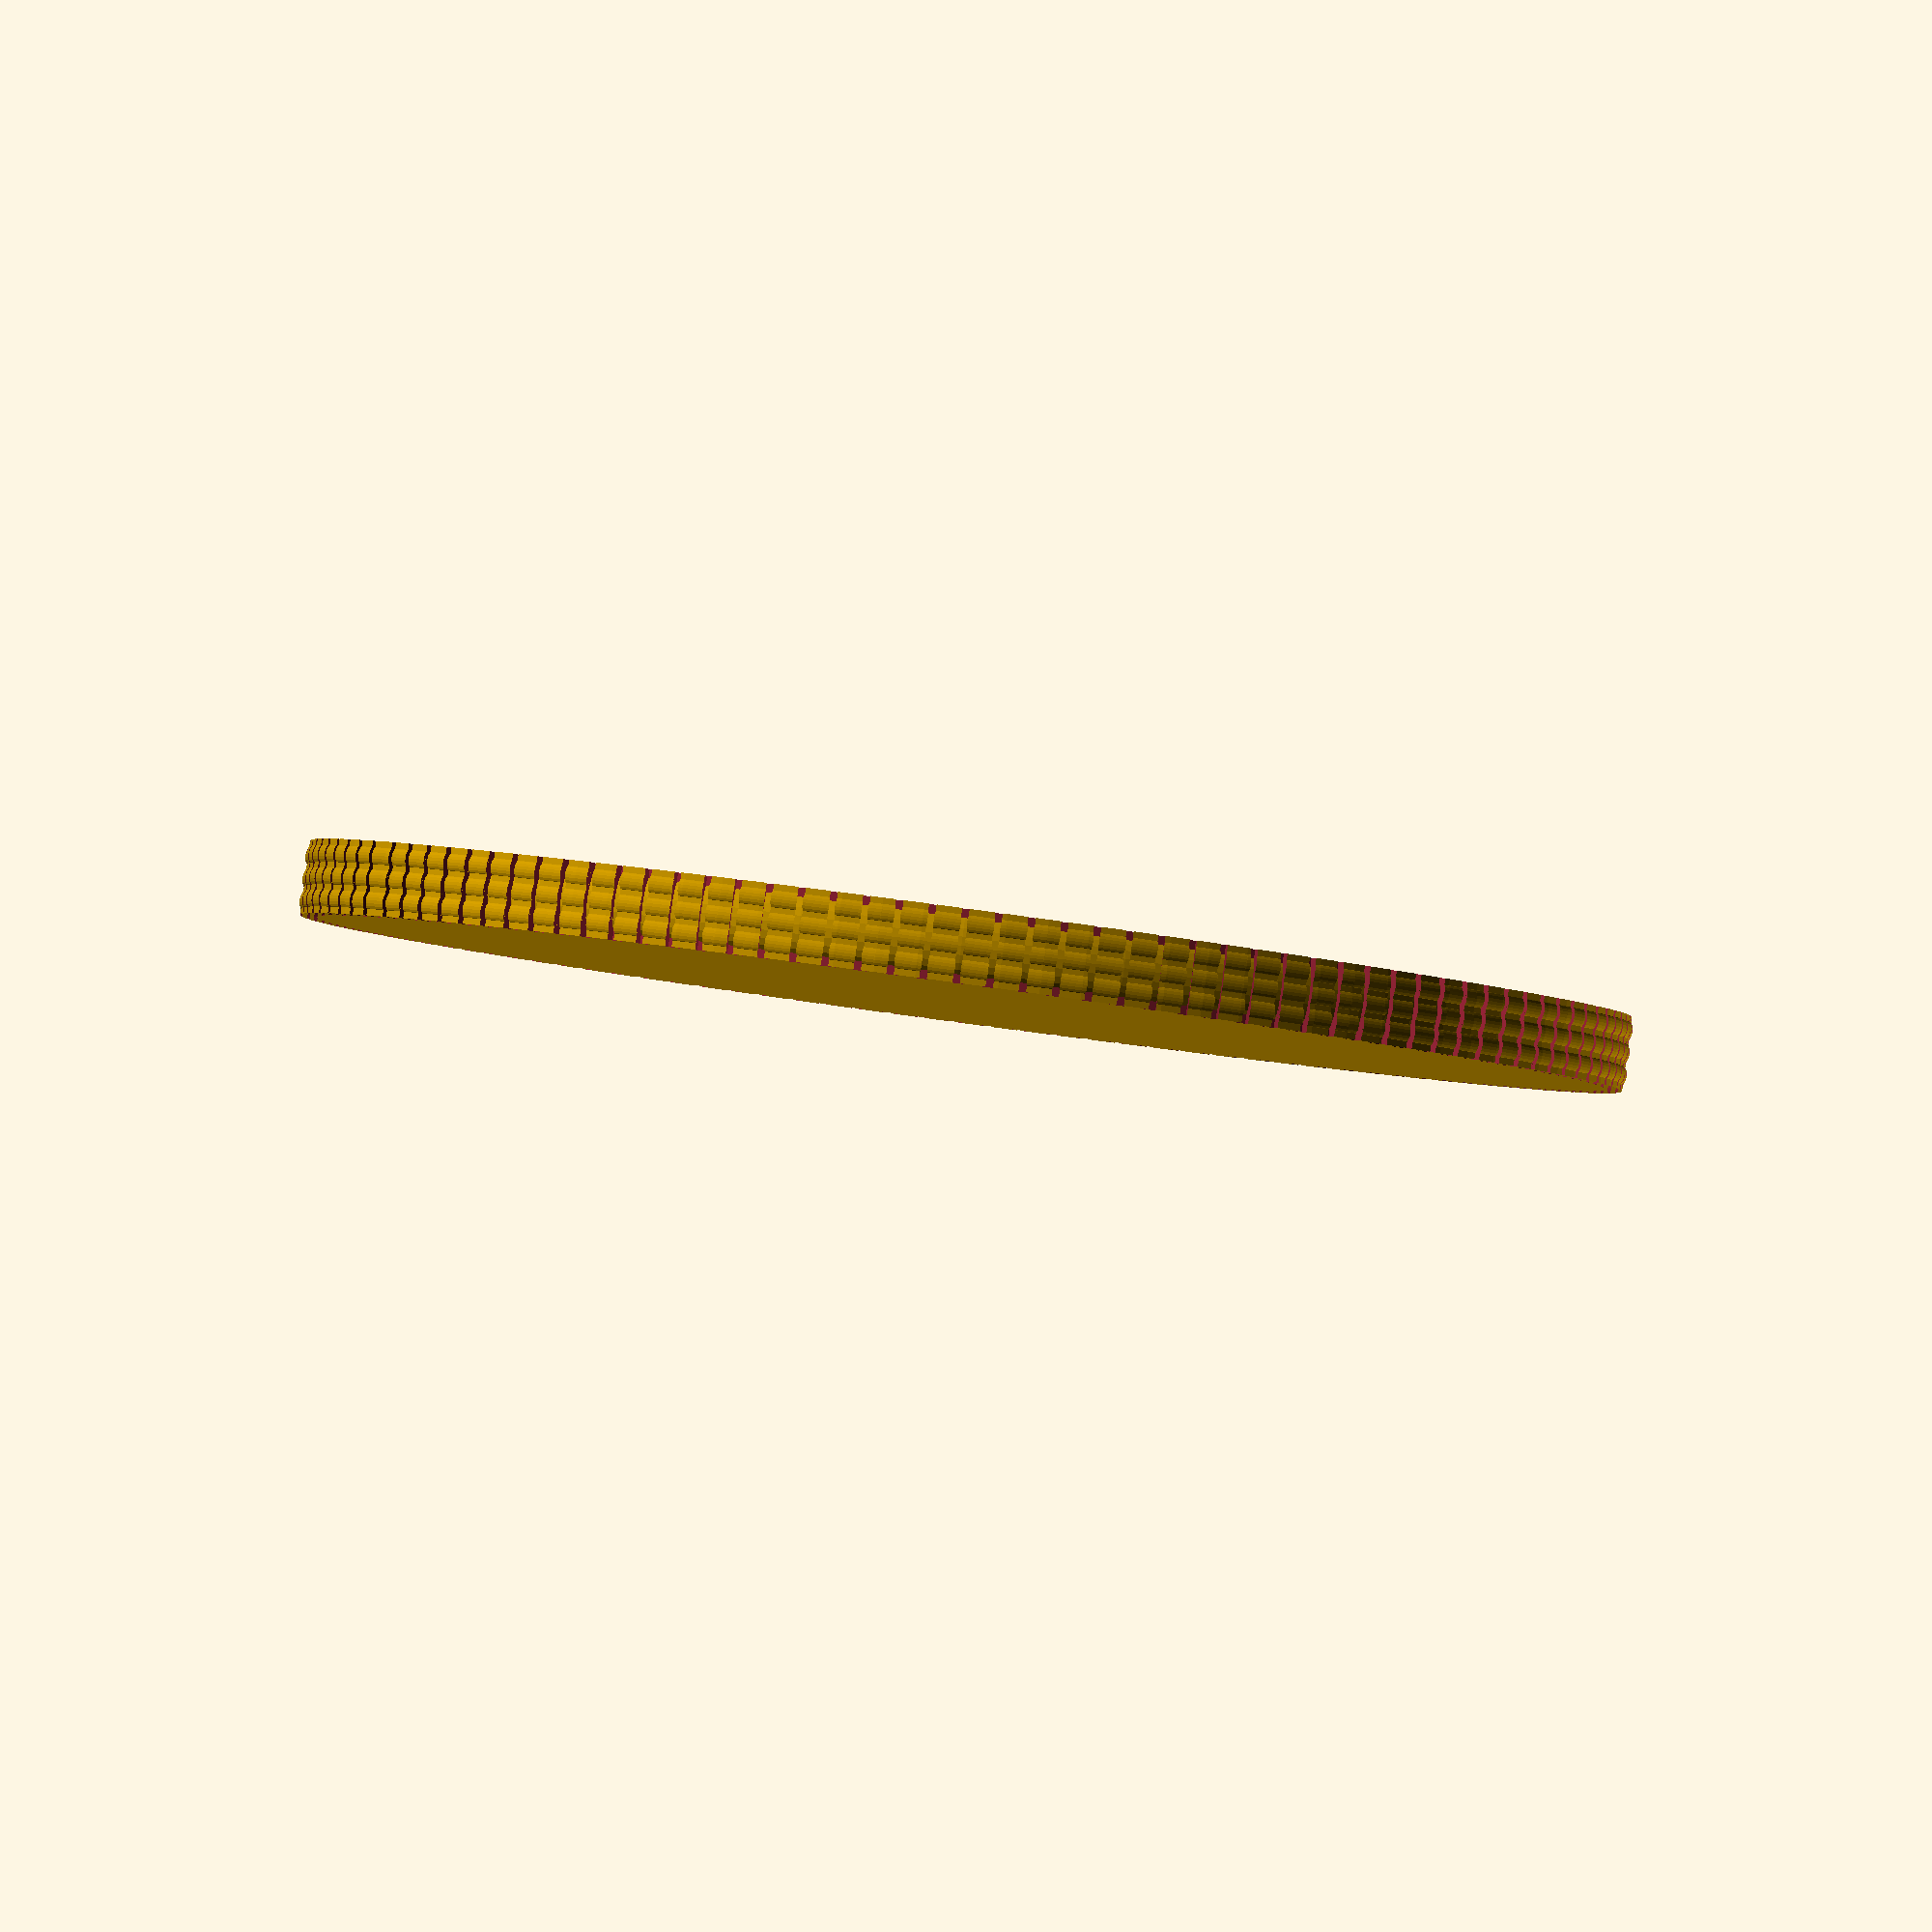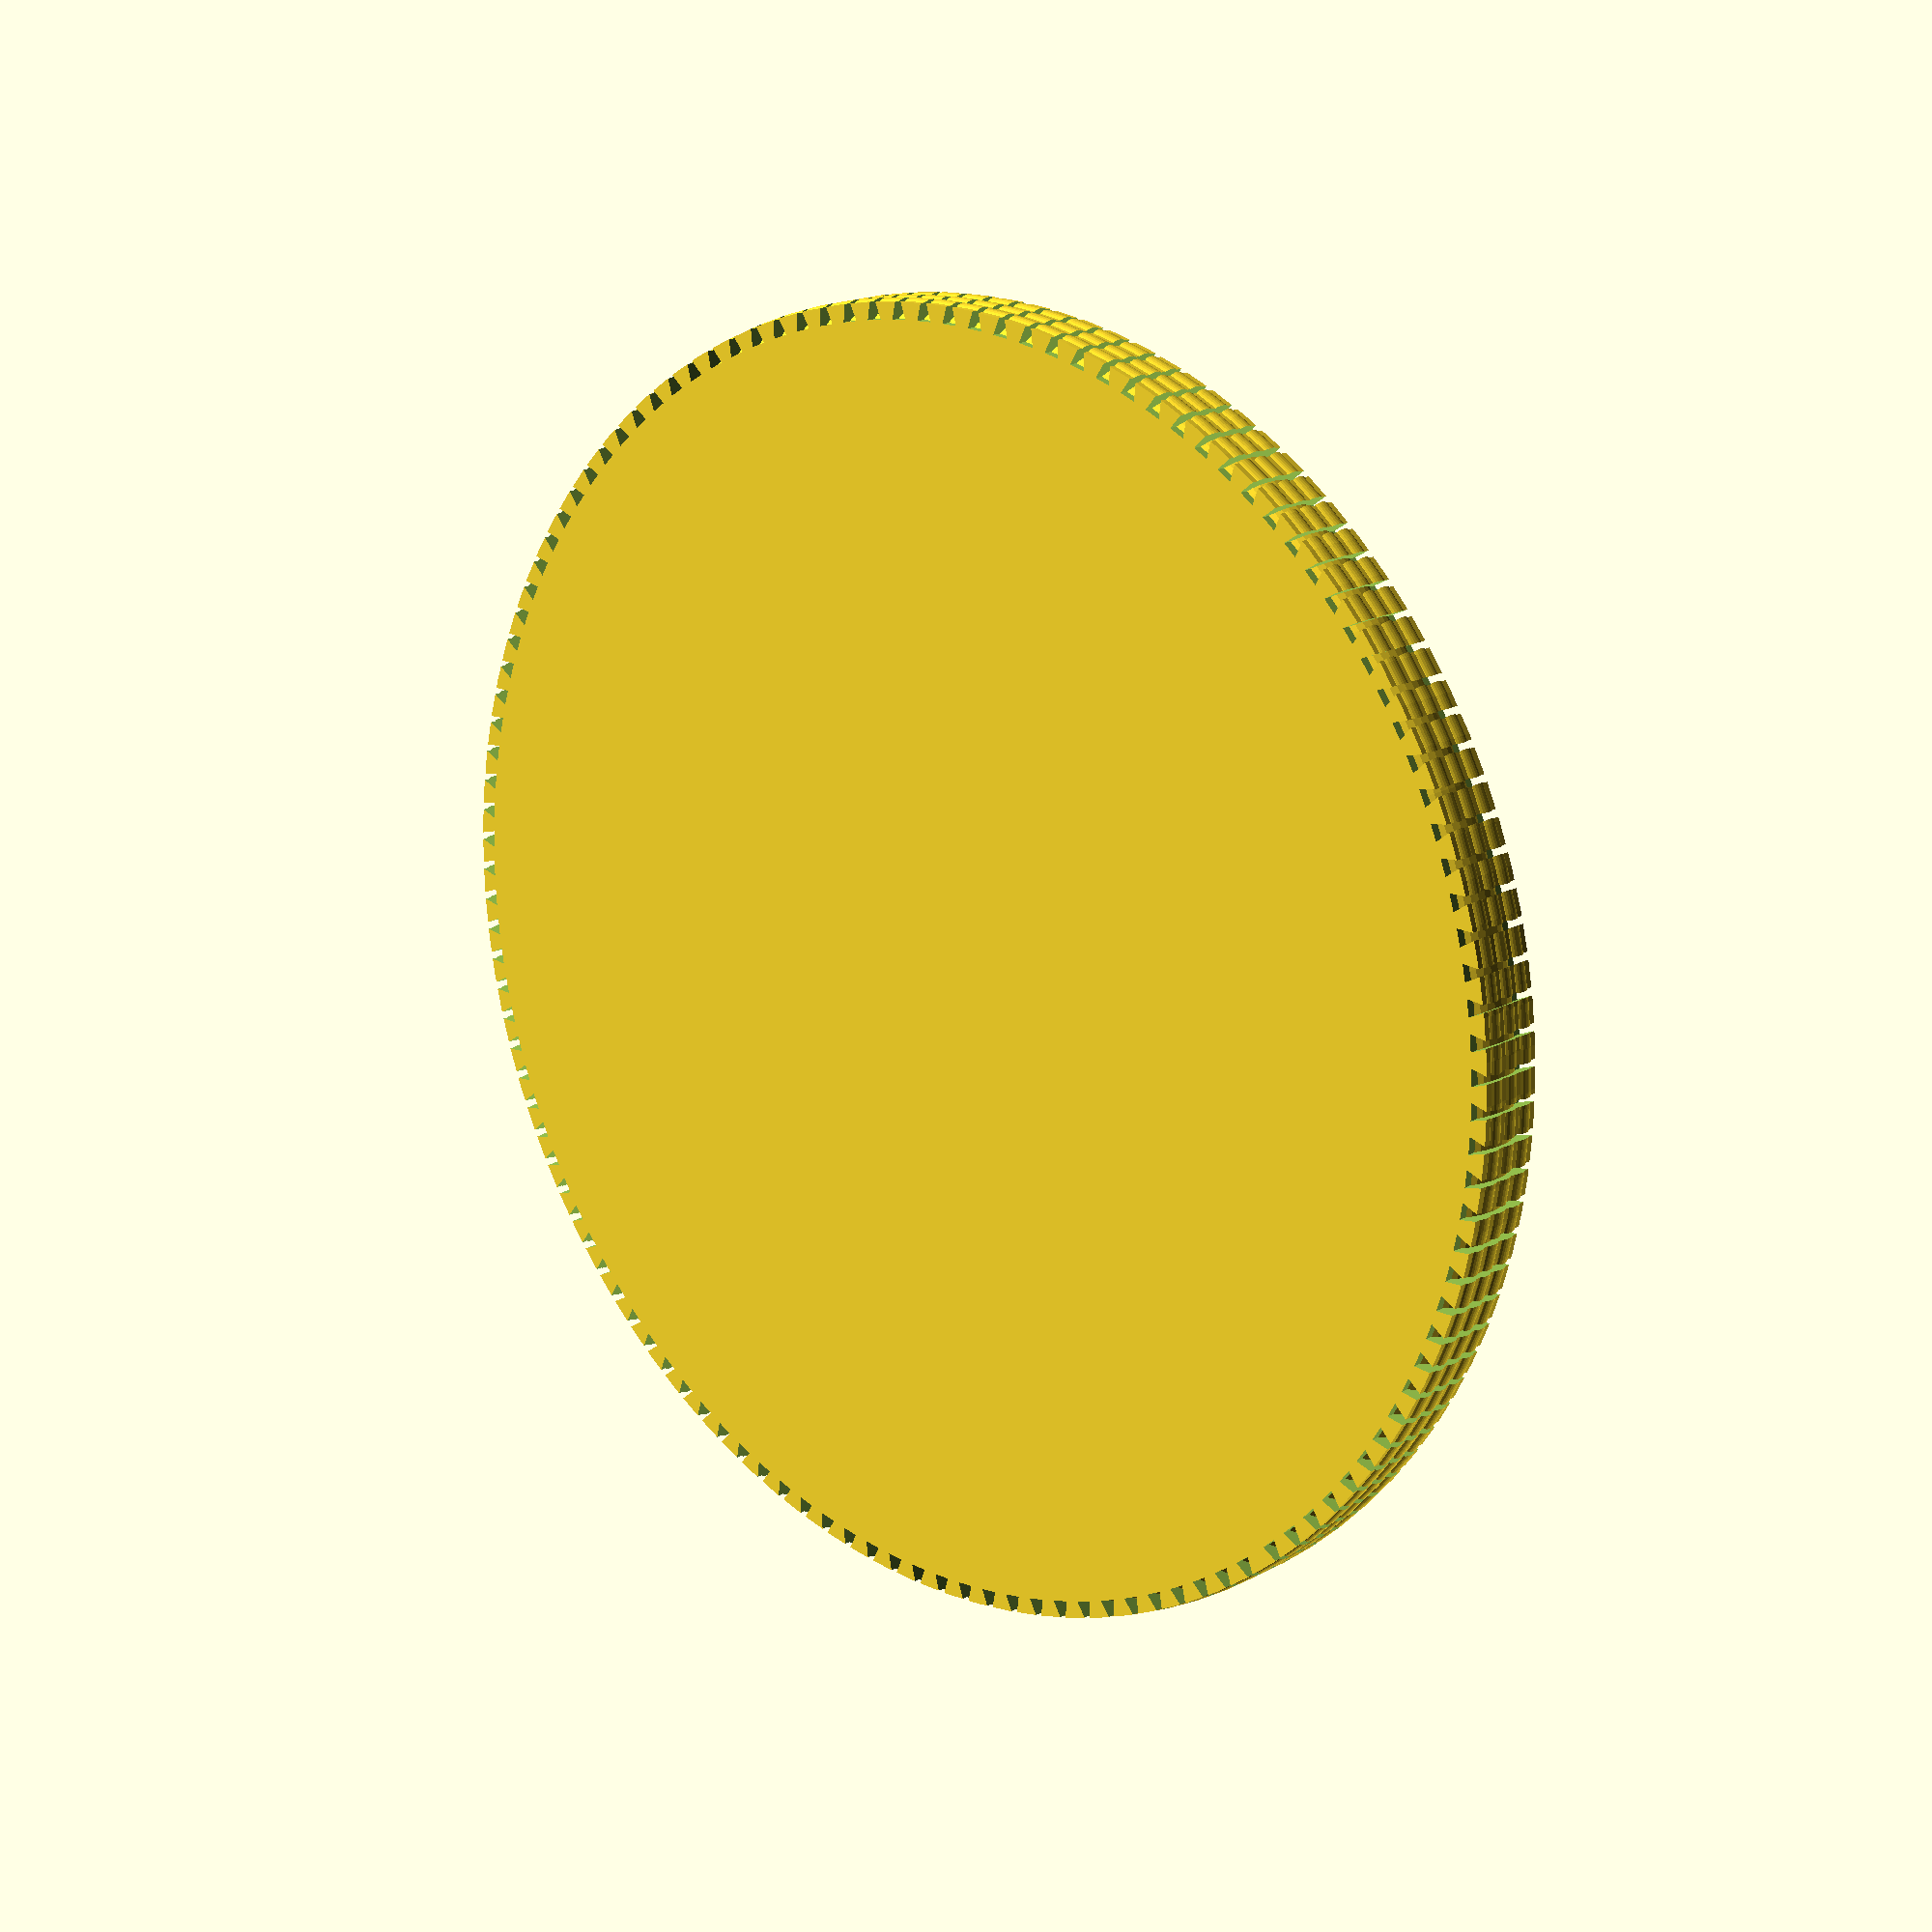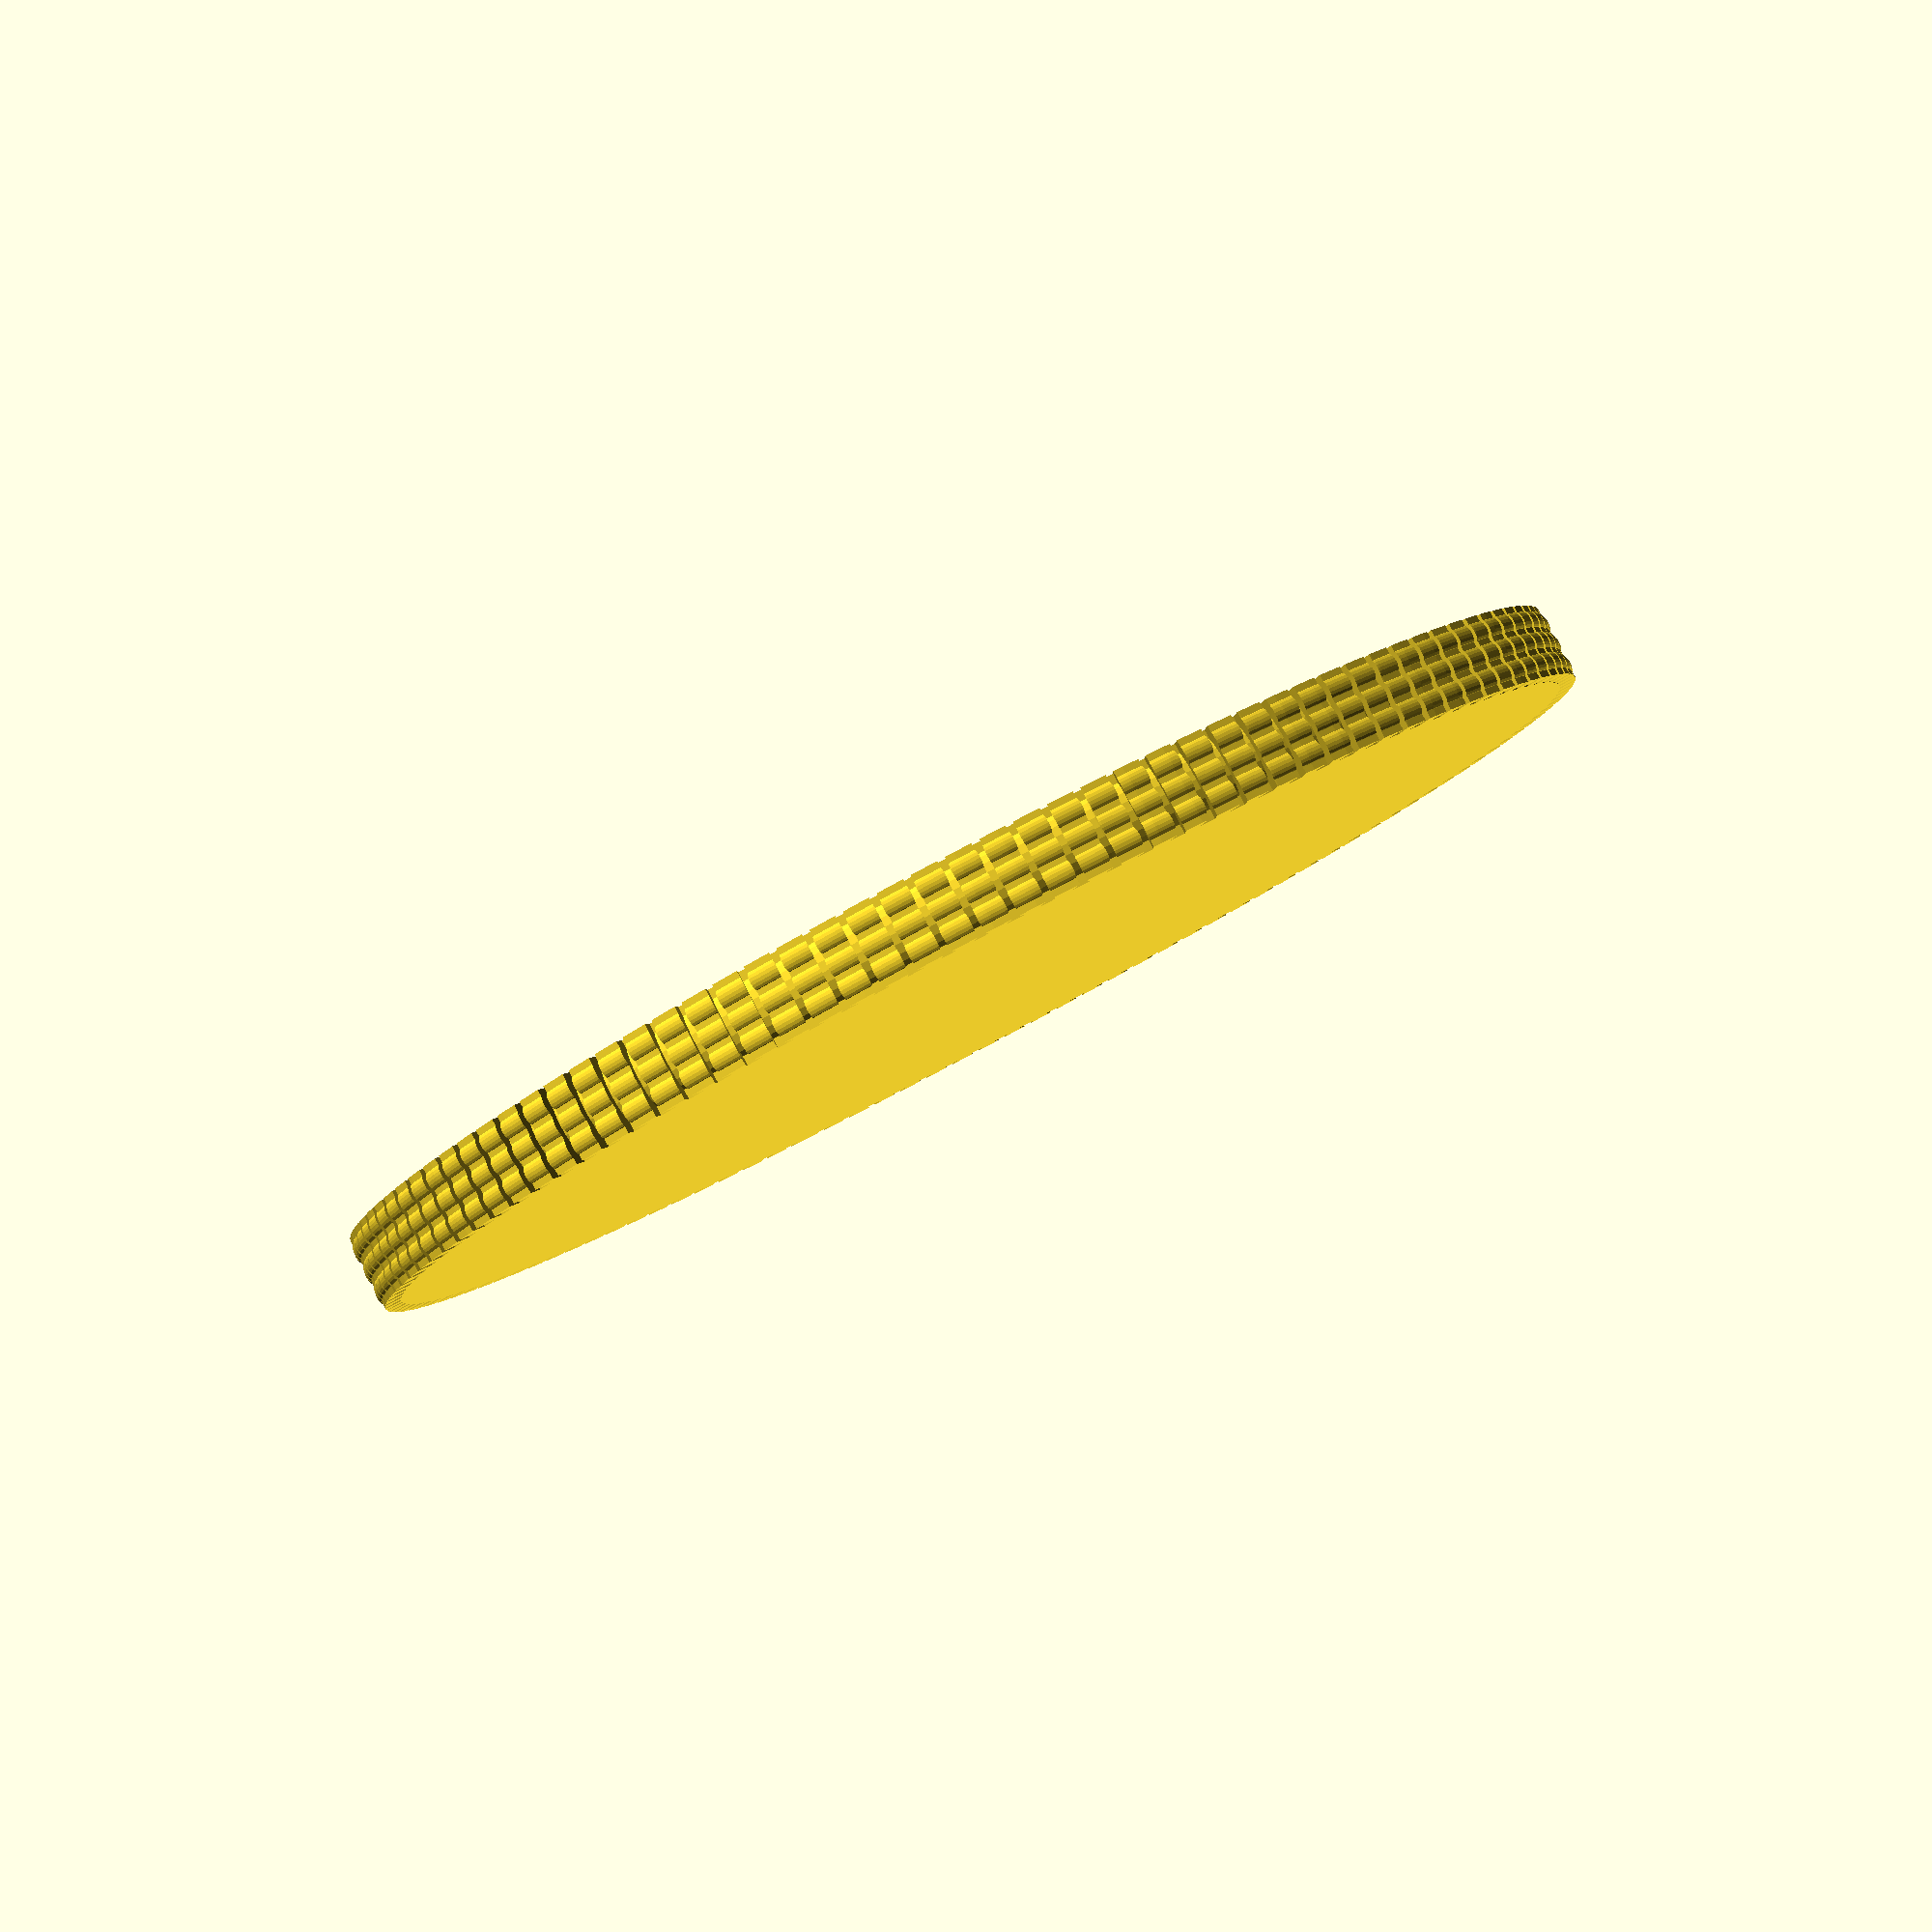
<openscad>
// stretchy bracelet

pi=3.14159;

r2=(pi*60+130*4) / pi / 2;// major radius
h=6;// thickness (difference in radius between inside and outside
w=15;// width
t=1;// layer width and gap width
n=20;// number of twisty shapes around the circle
m=50 * r2 / 45;// number of bendy parts around the circle

internal_radius = 3; //9


rr=pi*r2/n;
r1=rr*1.5;
ro=r2+(r1+rr)*0.5;
ri=ro-h;
a=pi*2*ri/m-t;
echo("Inside Diameter = ",2*ri);

solid();
//hollow();

module solid(){
difference(){
	// Uncomment one of these three lines for different styles
	//base(r1=r1,w=w);// original angled cording
	//base1(r1=r1,w=w);// horizontal cording
	//cylinder(r=ro,h=w,$fn=m);// flat
	base2(r1=r1,w=w);
	
	difference() {
	for(i=[1:m])rotate([0,0,i*360/m])
		translate([0,0,-0.03])linear_extrude(height=w+0.06)
			polygon(points=[[ri+t,a/2-t],[ri+t,t-a/2],[ro+t*h/a,0]],paths=[[0,1,2]]);

	translate([0,0,w/2])scale([1,1,2])rotate_extrude($fn=100)
	translate([ro-sqrt(internal_radius)-internal_radius-h/5,0,0])circle(r=internal_radius,$fn=20);
	}
}}

module hollow(){
difference(){
	base(r1=r1,w=w);
	difference(){
		translate([0,0,-0.01])base(r1=r1-t,w=w+0.02);
		for(i=[1:m])rotate([0,0,i*360/m])
			translate([0,0,-0.02])linear_extrude(height=w+0.04)
				polygon(points=[[ri,a/2],[ri,-a/2],[ro+3*t*h/a,0]],paths=[[0,1,2]]);
	}
	for(i=[1:m])rotate([0,0,i*360/m])
		translate([0,0,-0.03])linear_extrude(height=w+0.06)
			polygon(points=[[ri+t,a/2-t],[ri+t,t-a/2],[ro+t*h/a,0]],paths=[[0,1,2]]);
}}

module base(r1,w){
render()
union(){	
	cylinder(r=r2+rr*0.5,h=w);
	for(i=[1:n]){
		rotate([0,0,i*360/n])translate([0,-r2,0])
		scale([1,0.5,1])linear_extrude(height=w,twist=180,slices=10)
			translate([rr,0,0])circle(r=r1,$fn=20);
	}
}}

module base1(r1,w){
union(){
	cylinder(r=ro-1.5,h=w,$fn=100);
	for(i=[1:3]){
		translate([0,0,(i-1)*4.5+3])scale([1,1,2])rotate_extrude($fn=100)
			translate([ro-1.5,0,0])circle(r=1.5,$fn=20);
	}
}}

module base2(r1,w){
union(){
	cylinder(r=ro-1.5,h=w,$fn=100);
	for(i=[1:3]){
		translate([0,0,(i-1)*4.5+3])scale([1,1,2])rotate_extrude($fn=100)
			translate([ro-2,0,0])circle(r=1,$fn=20);
	}
}}
</openscad>
<views>
elev=91.7 azim=28.4 roll=172.4 proj=o view=solid
elev=163.4 azim=310.2 roll=318.2 proj=p view=wireframe
elev=95.3 azim=251.3 roll=27.9 proj=p view=solid
</views>
